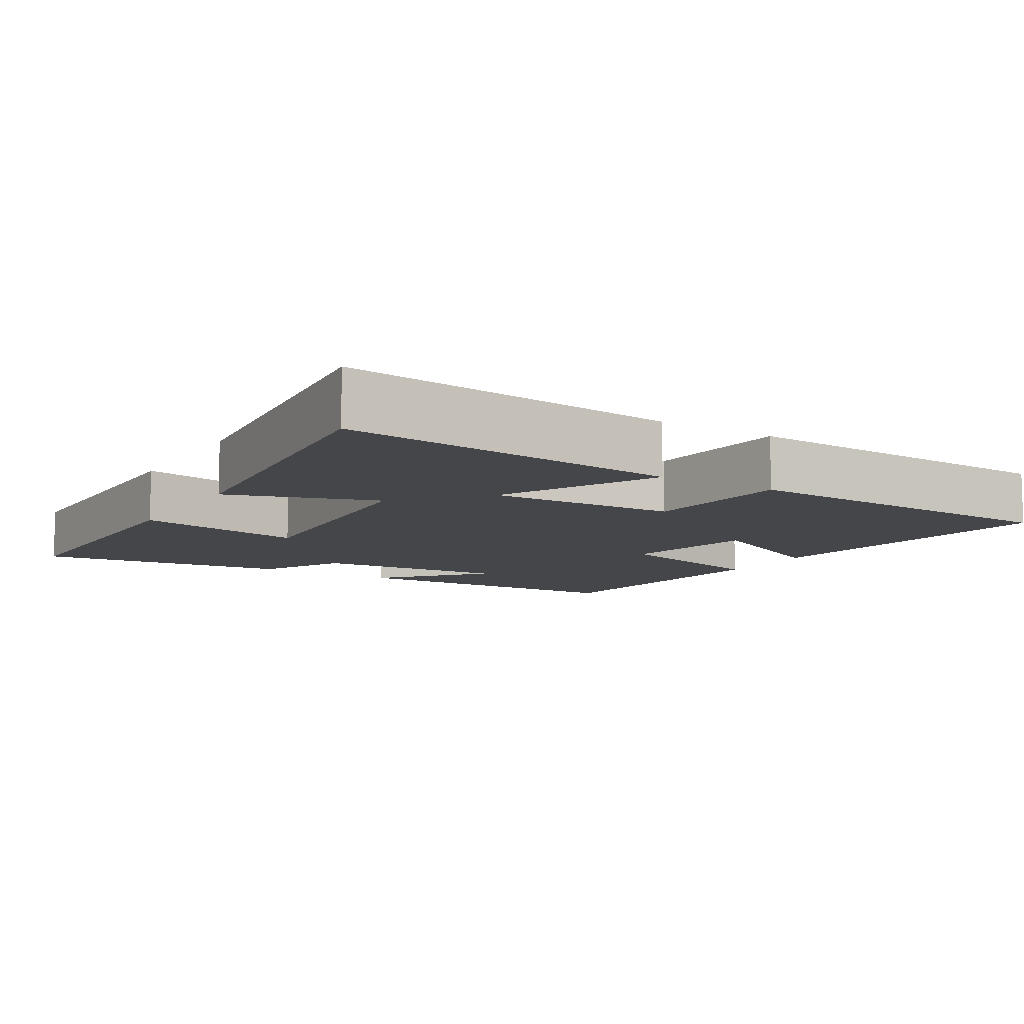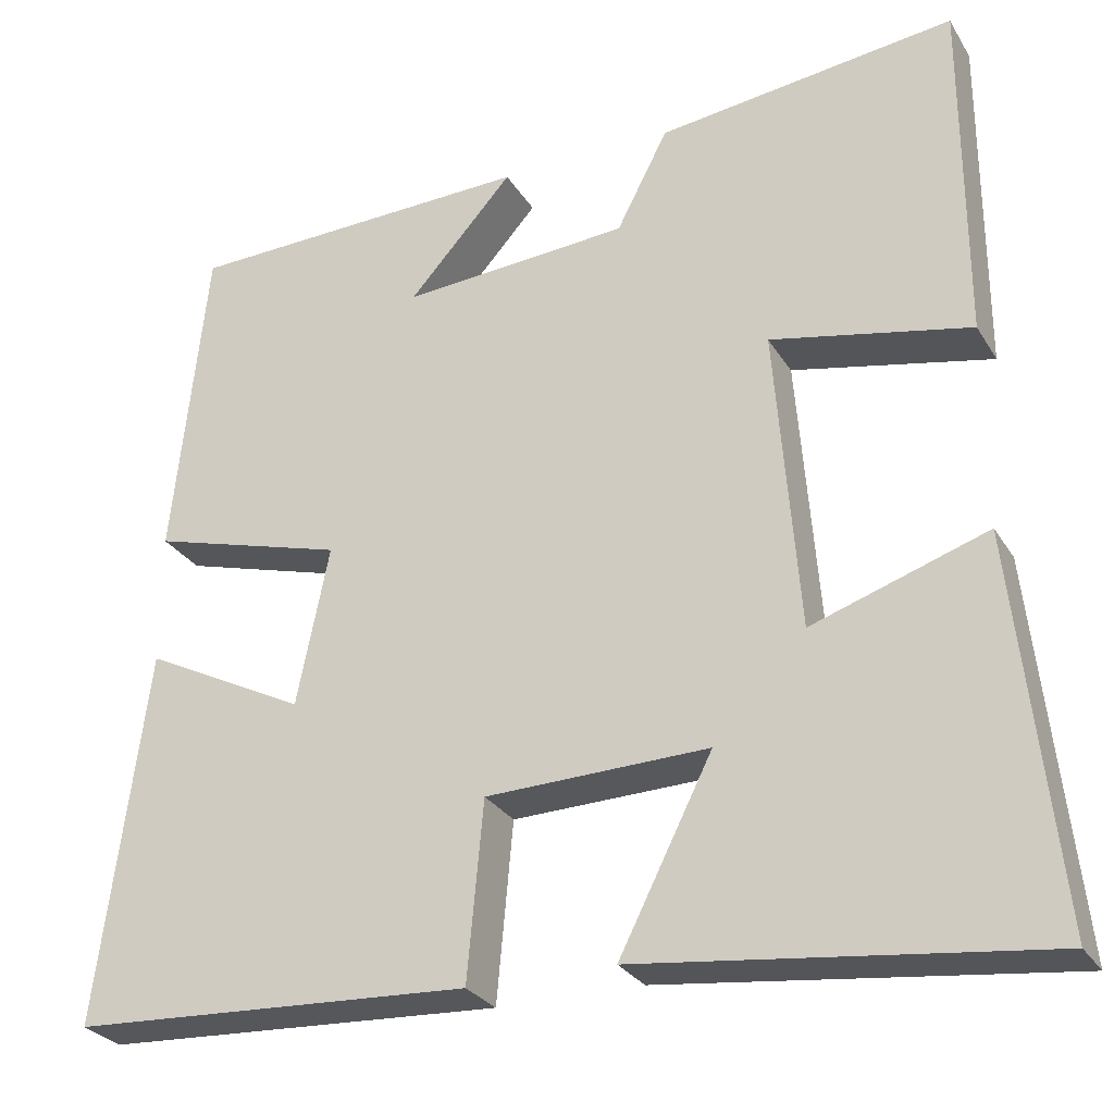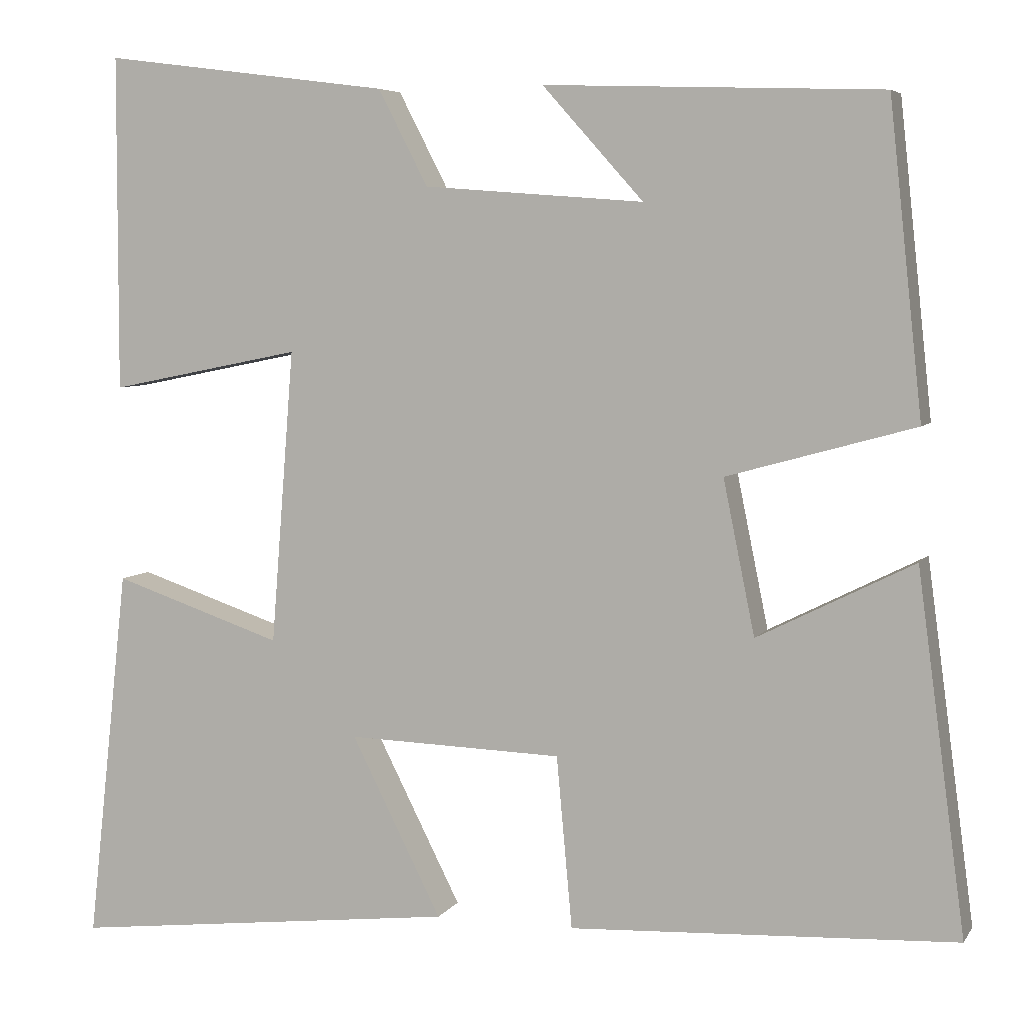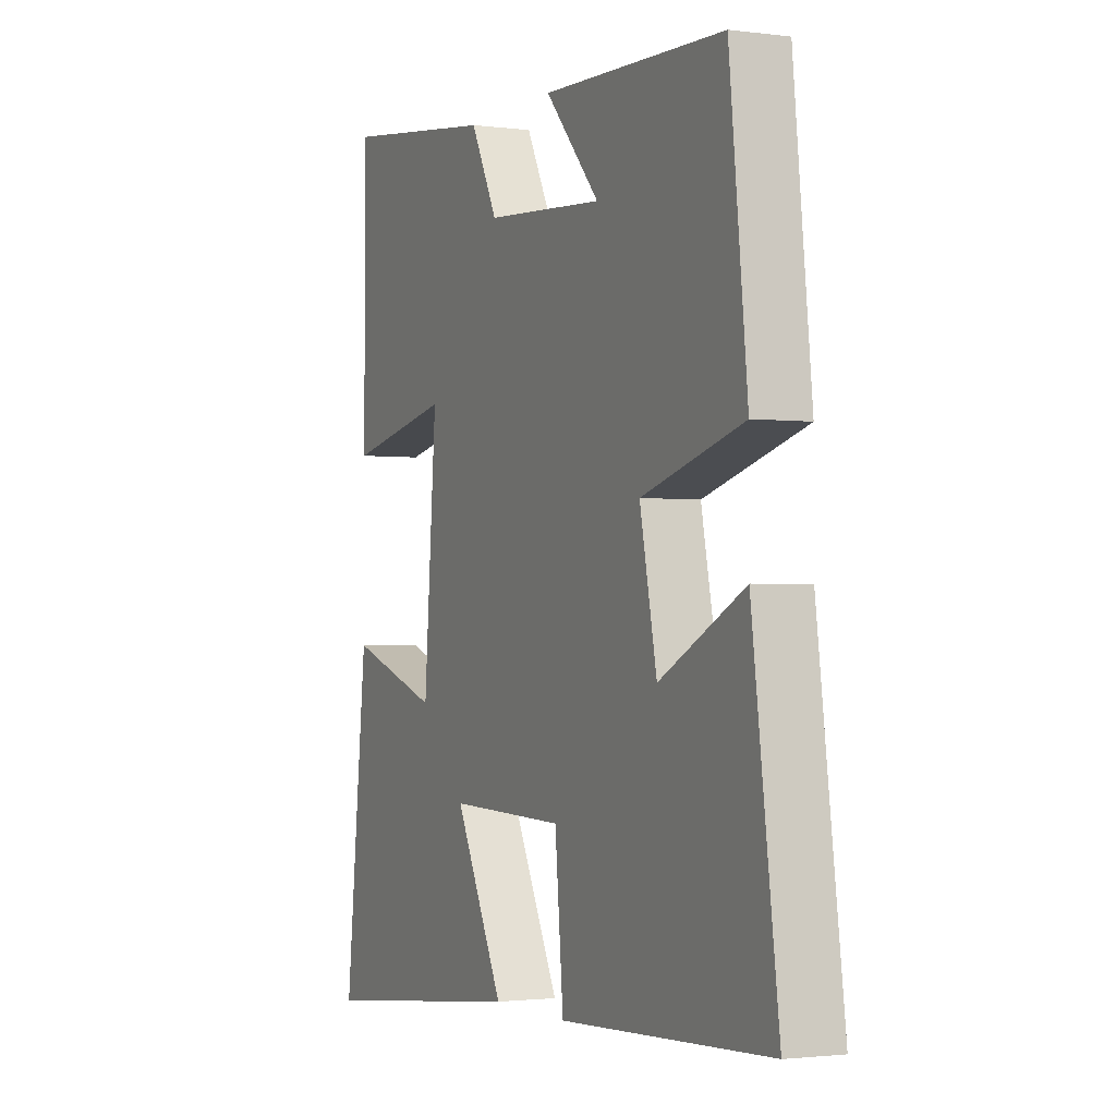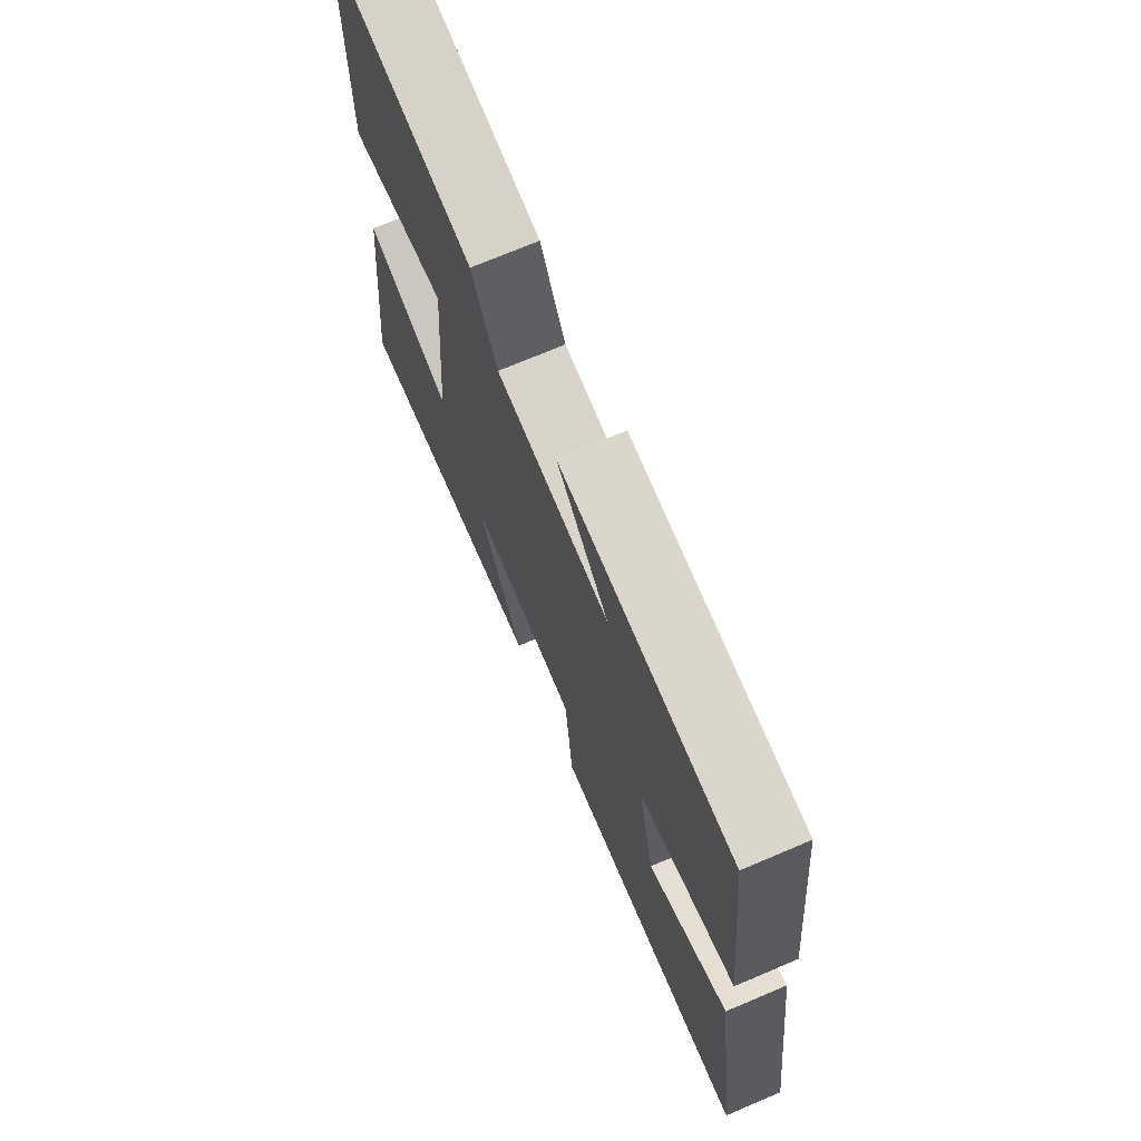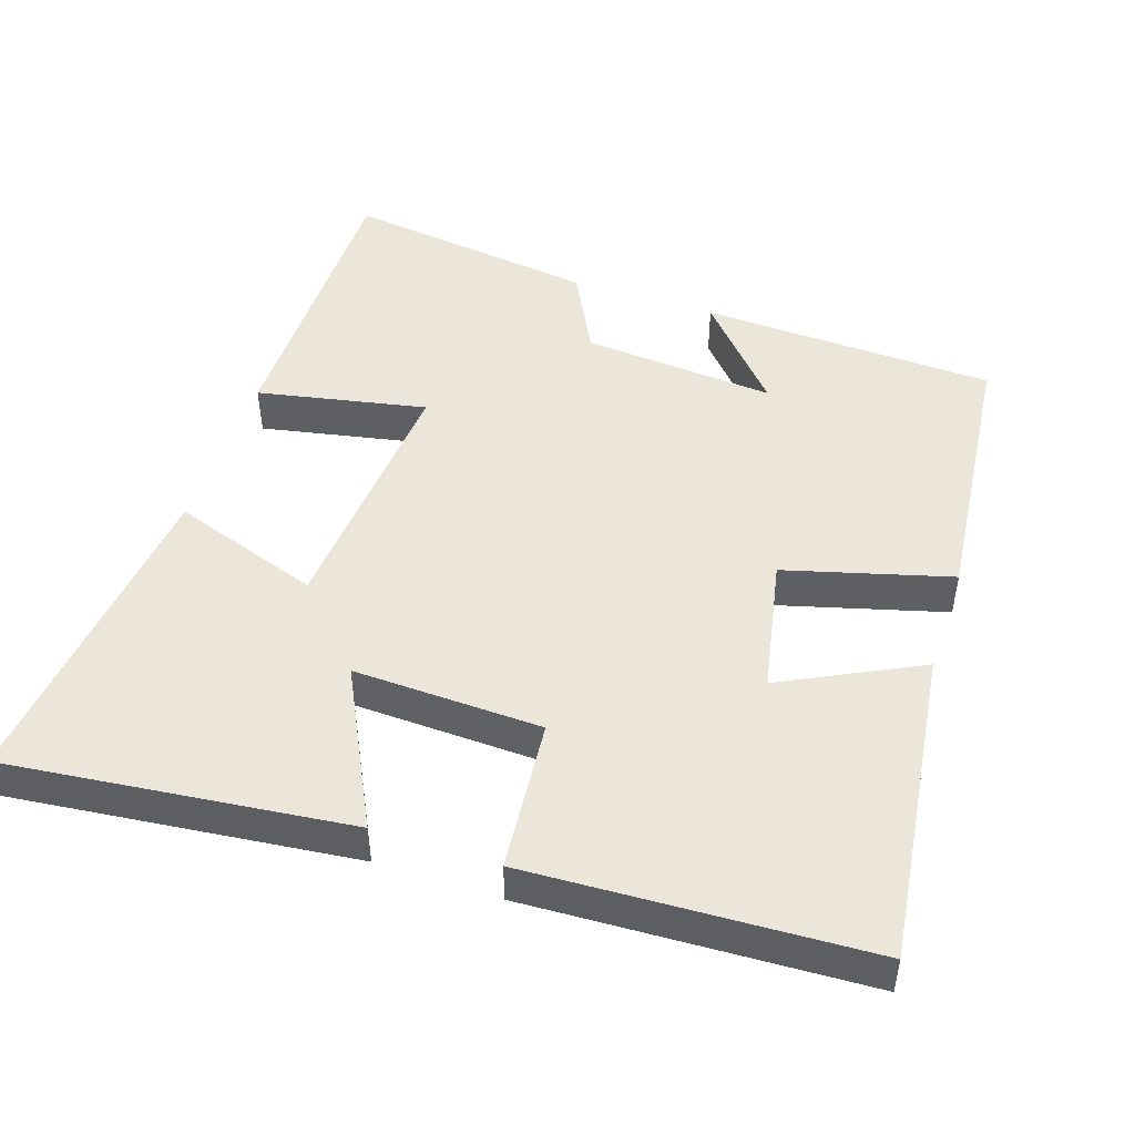
<metadata>
{"format":"obj","ext":"obj","renderer":"f3d","projection":"perspective","resolution":1024,"background":"white","views":[{"elev":-9.6,"azim":148.7,"up":"+Y"},{"elev":-27.7,"azim":25.2,"up":"+Z"},{"elev":5.7,"azim":-161.6,"up":"+Z"},{"elev":-1.8,"azim":-115.1,"up":"+Z"},{"elev":71.9,"azim":-113.0,"up":"+Z"},{"elev":48.2,"azim":-161.5,"up":"+Y"}]}
</metadata>
<code>
v -0.558 0.07 -0.477
v -0.5 0.07 -0.043
v -0.311 0.07 -0.138
v -0.273 0.07 0.048
v -0.5 0.07 0.111
v -0.46 0.07 0.486
v -0.053 0.07 0.5
v -0.175 0.07 0.364
v 0.091 0.07 0.384
v 0.151 0.07 0.5
v 0.499 0.07 0.545
v 0.5 0.07 0.139
v 0.267 0.07 0.186
v 0.295 0.07 -0.17
v 0.5 0.07 -0.101
v 0.55 0.07 -0.554
v 0.079 0.07 -0.5
v 0.188 0.07 -0.284
v -0.072 0.07 -0.292
v -0.091 0.07 -0.5
v -0.558 0 -0.477
v -0.5 0 -0.043
v -0.311 0 -0.138
v -0.273 0 0.048
v -0.5 0 0.111
v -0.46 0 0.486
v -0.053 0 0.5
v -0.175 0 0.364
v 0.091 0 0.384
v 0.151 0 0.5
v 0.499 0 0.545
v 0.5 0 0.139
v 0.267 0 0.186
v 0.295 0 -0.17
v 0.5 0 -0.101
v 0.55 0 -0.554
v 0.079 0 -0.5
v 0.188 0 -0.284
v -0.072 0 -0.292
v -0.091 0 -0.5
f 1 2 3
f 20 1 3
f 19 20 3
f 18 19 3 4
f 16 17 18
f 15 16 18
f 14 15 18
f 13 14 18 4
f 11 12 13
f 10 11 13
f 9 10 13
f 13 4 5
f 9 13 5
f 8 9 5
f 5 6 7 8
f 23 22 21
f 23 21 40
f 23 40 39
f 24 23 39 38
f 38 37 36
f 38 36 35
f 38 35 34
f 24 38 34 33
f 33 32 31
f 33 31 30
f 33 30 29
f 25 24 33
f 25 33 29
f 25 29 28
f 28 27 26 25
f 1 21 22 2
f 2 22 23 3
f 3 23 24 4
f 4 24 25 5
f 5 25 26 6
f 6 26 27 7
f 7 27 28 8
f 8 28 29 9
f 9 29 30 10
f 10 30 31 11
f 11 31 32 12
f 12 32 33 13
f 13 33 34 14
f 14 34 35 15
f 15 35 36 16
f 16 36 37 17
f 17 37 38 18
f 18 38 39 19
f 19 39 40 20
f 20 40 21 1

</code>
